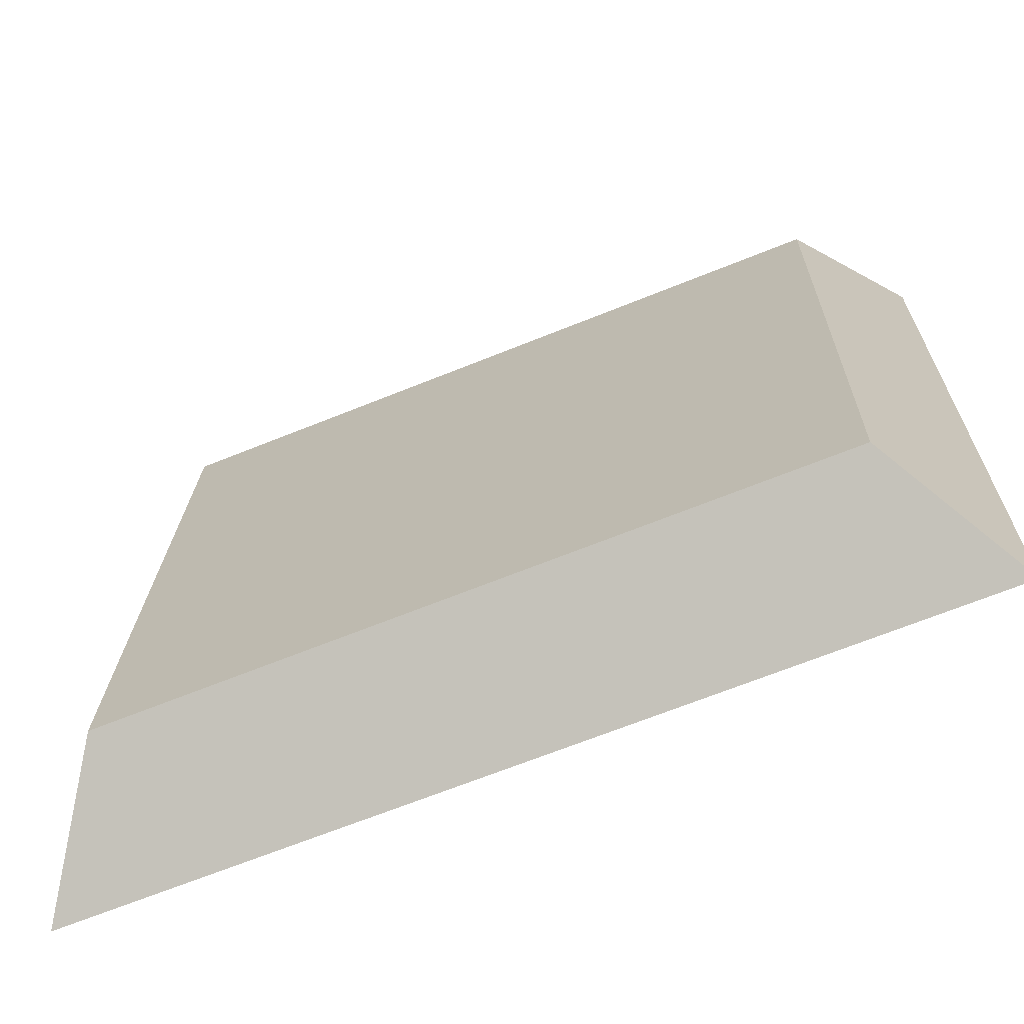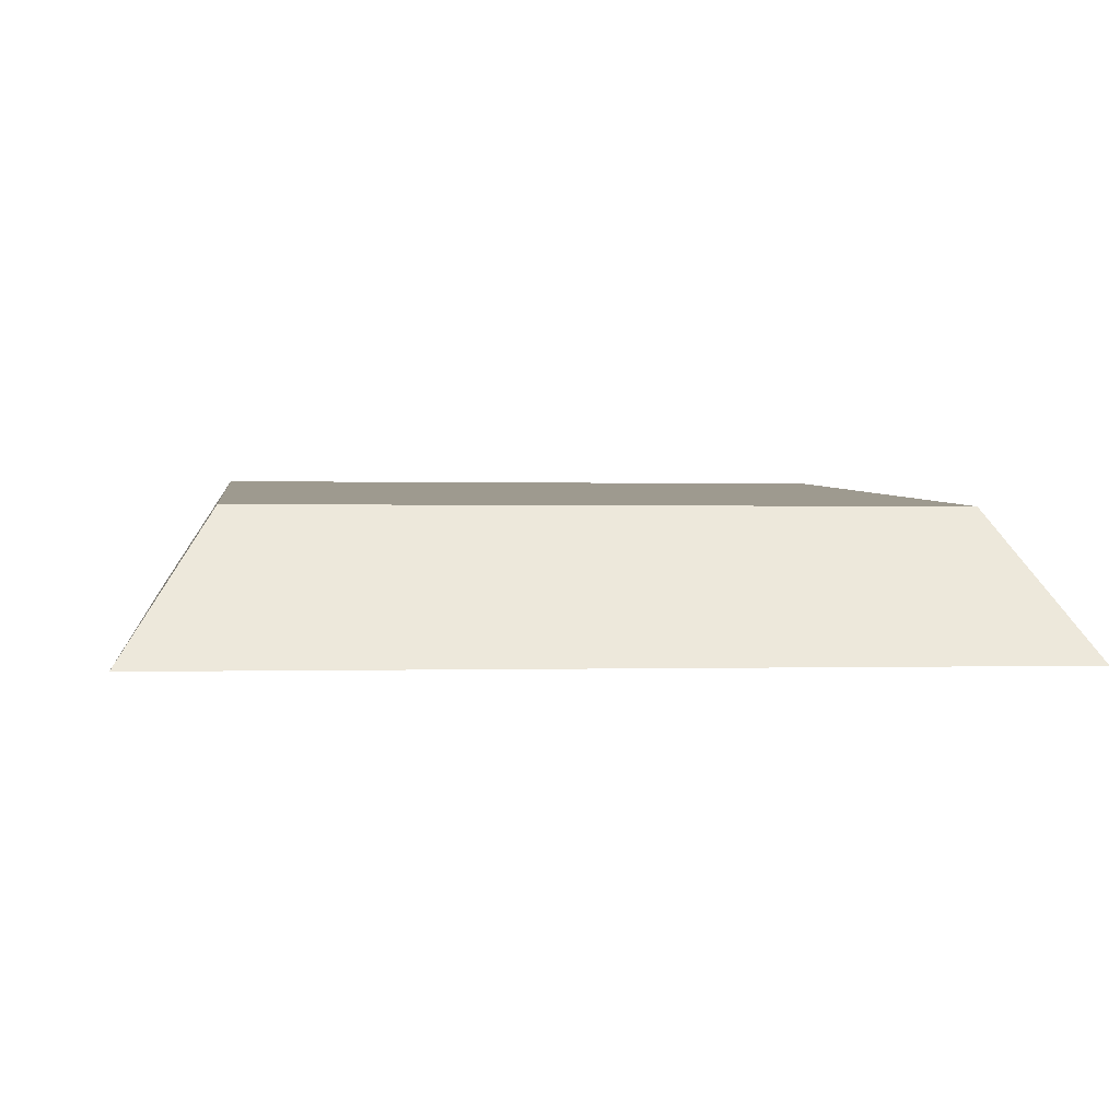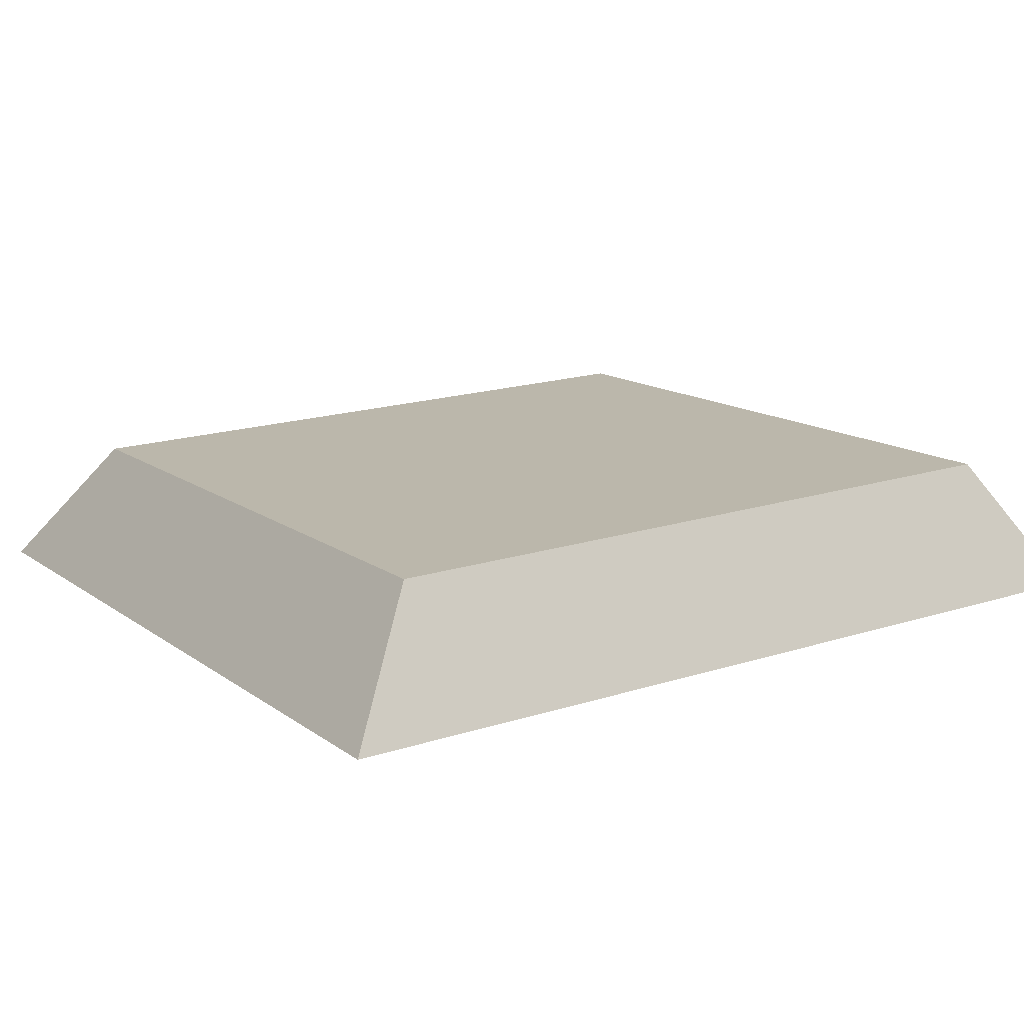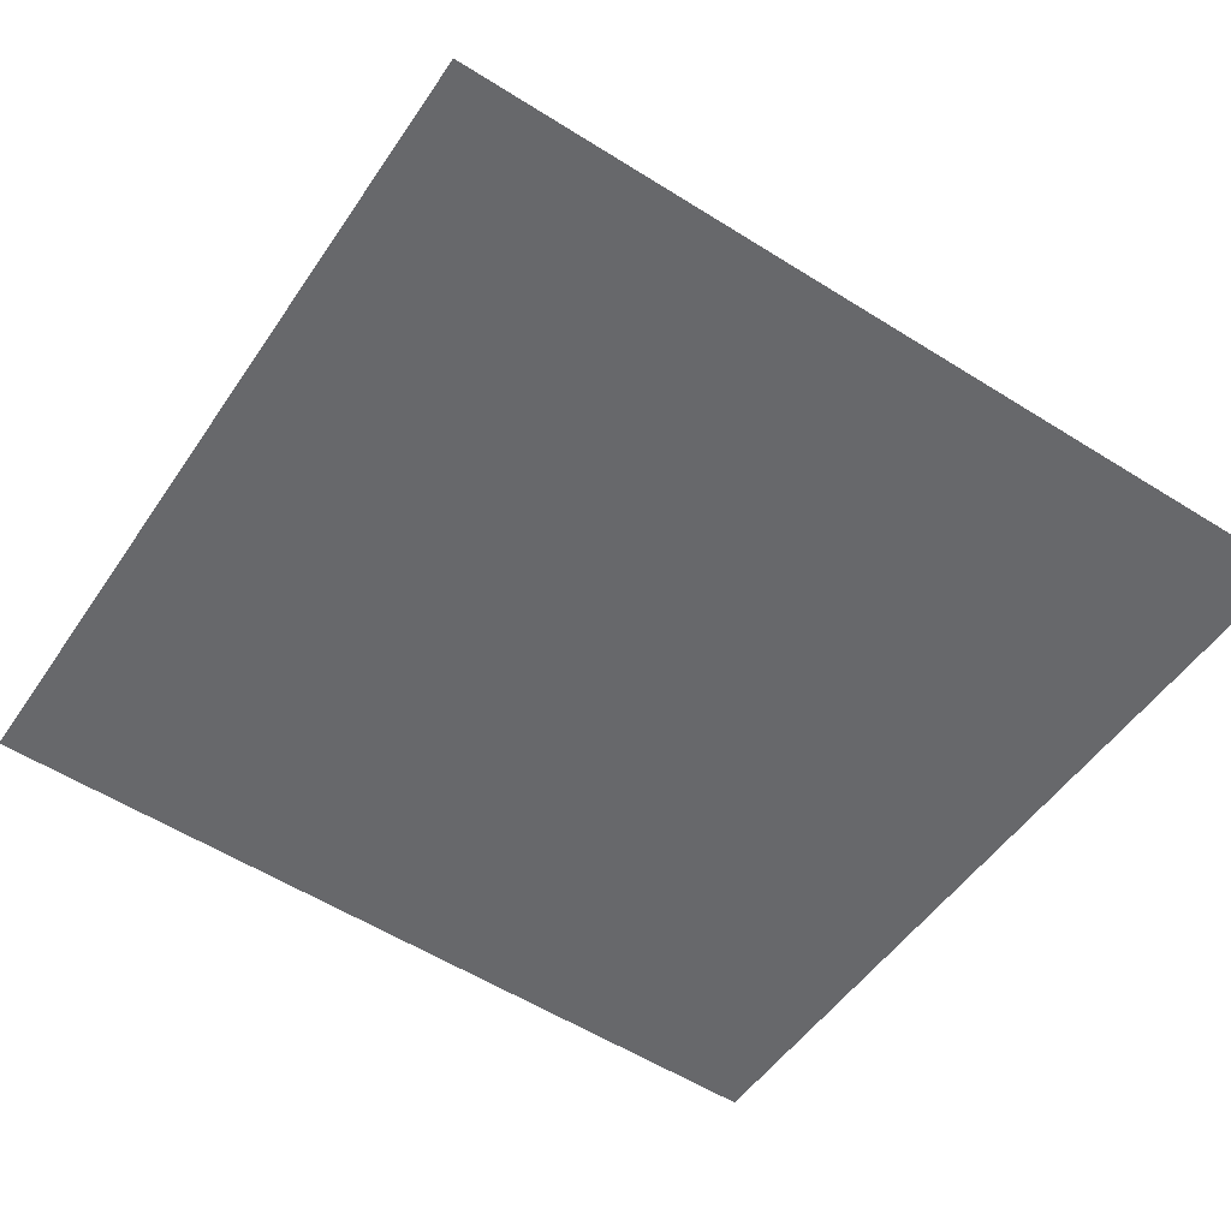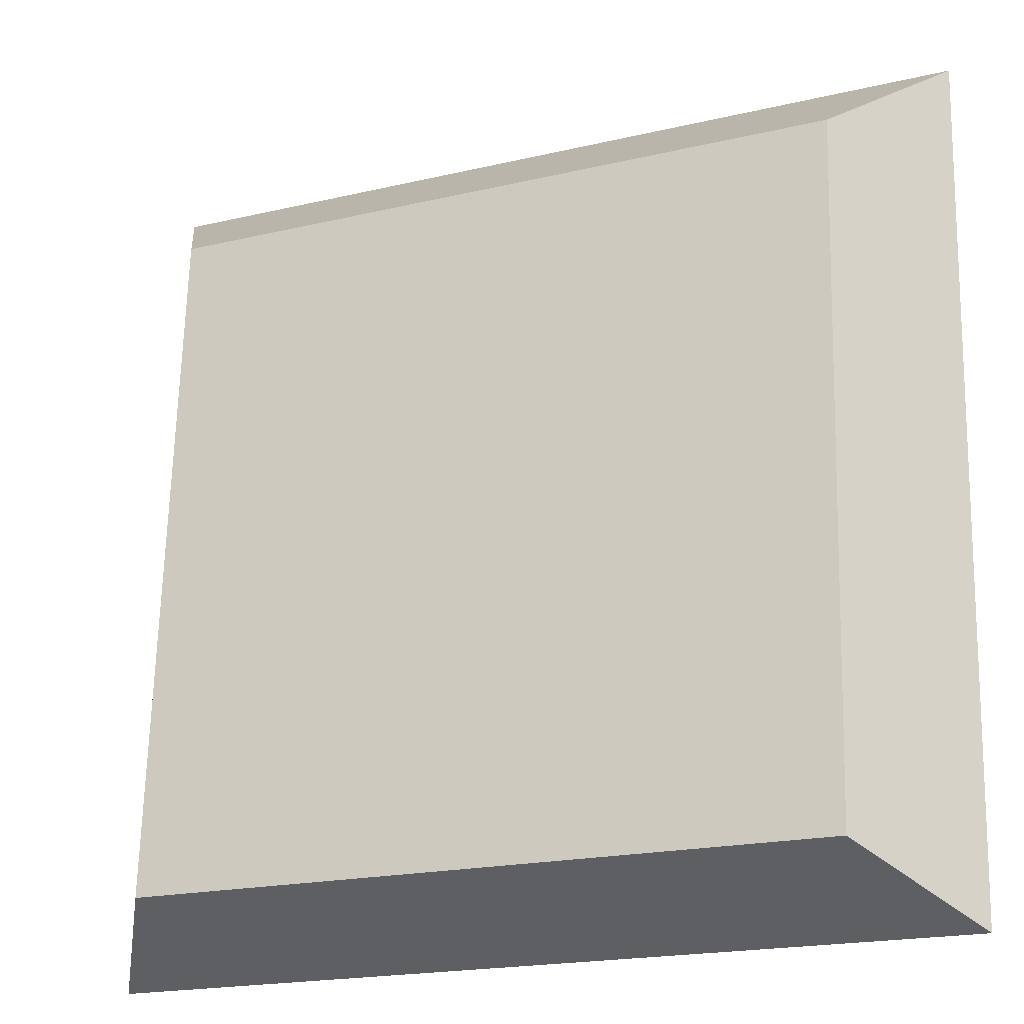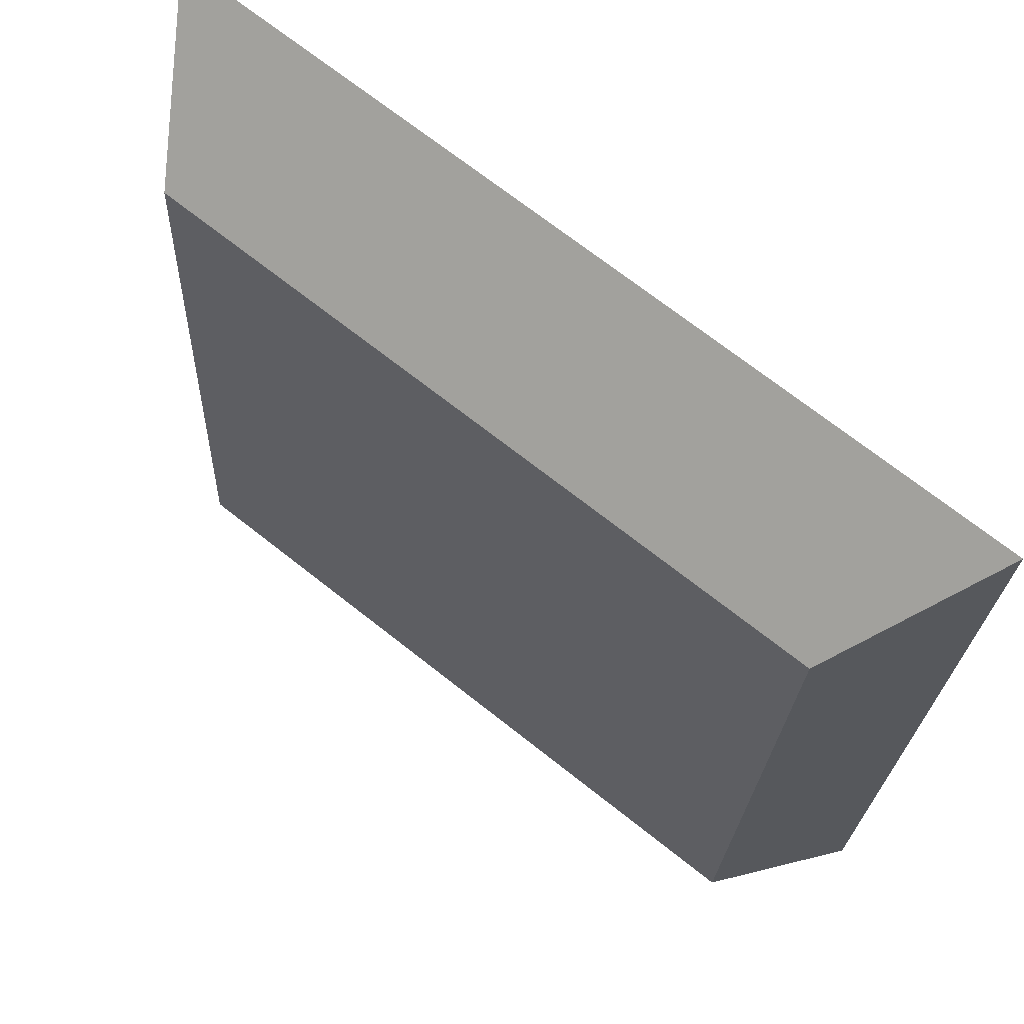
<metadata>
{"format":"obj","ext":"obj","renderer":"f3d","projection":"perspective","resolution":1024,"background":"white","views":[{"elev":-66.9,"azim":-157.9,"up":"+Z"},{"elev":0.0,"azim":-7.2,"up":"+Y"},{"elev":17.6,"azim":147.7,"up":"+Y"},{"elev":-50.7,"azim":-122.9,"up":"+Y"},{"elev":-19.4,"azim":-156.0,"up":"+Z"},{"elev":70.0,"azim":-141.6,"up":"+Z"}]}
</metadata>
<code>
o key75/key/mesh1/mesh1-geometry#mesh1-geometry
v 0.8167 0.006292 0.09913
v 0.7391 0.001392 0.1765
v 0.7391 0.006292 0.09913
v 0.8167 0.001392 0.1765
v 0.7469 0.01414 0.167
v 0.7469 0.01806 0.1051
v 0.809 0.01414 0.167
v 0.809 0.01806 0.1051
f 1 2 3
f 2 1 4
f 5 3 2
f 6 1 3
f 1 7 4
f 7 2 4
f 3 5 6
f 2 7 5
f 1 6 8
f 7 1 8
f 7 6 5
f 6 7 8
f 3 2 1
f 4 1 2
f 2 3 5
f 3 1 6
f 4 7 1
f 4 2 7
f 6 5 3
f 5 7 2
f 8 6 1
f 8 1 7
f 5 6 7
f 8 7 6

</code>
